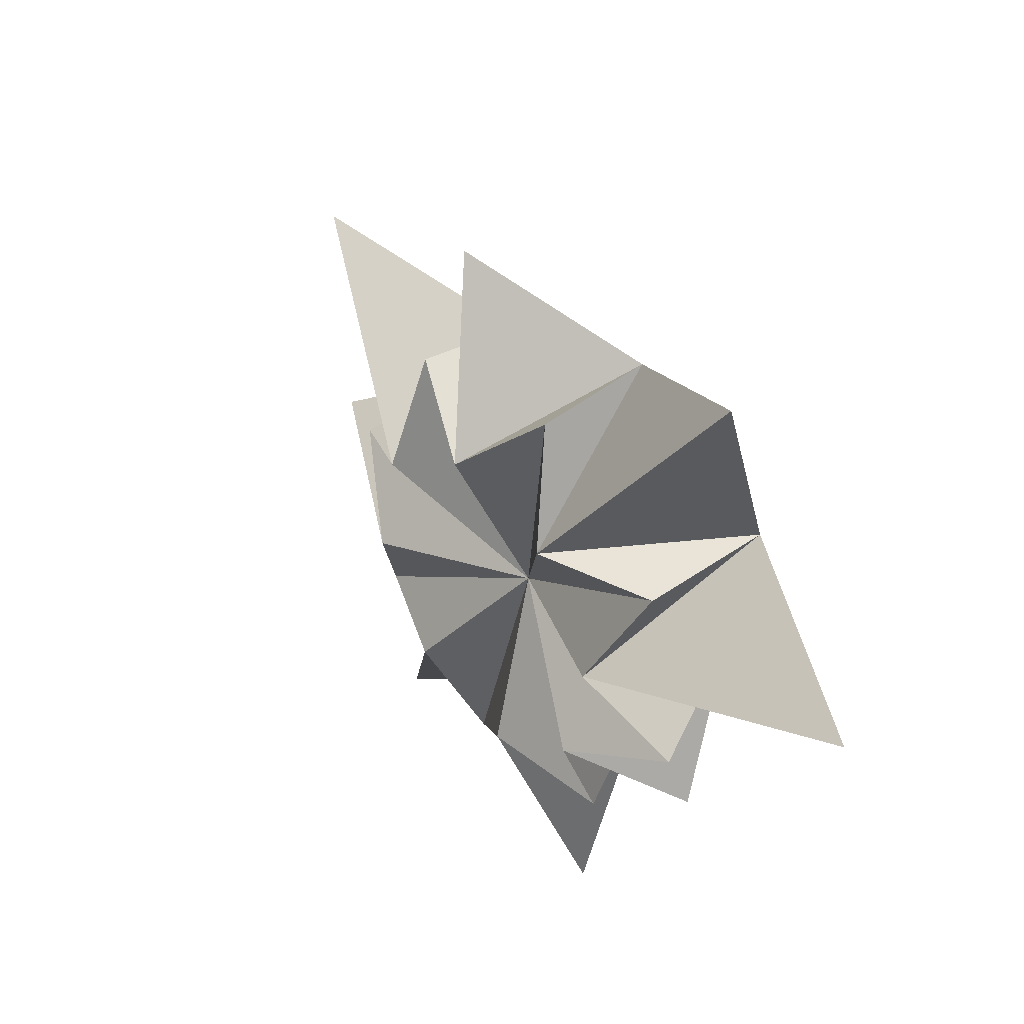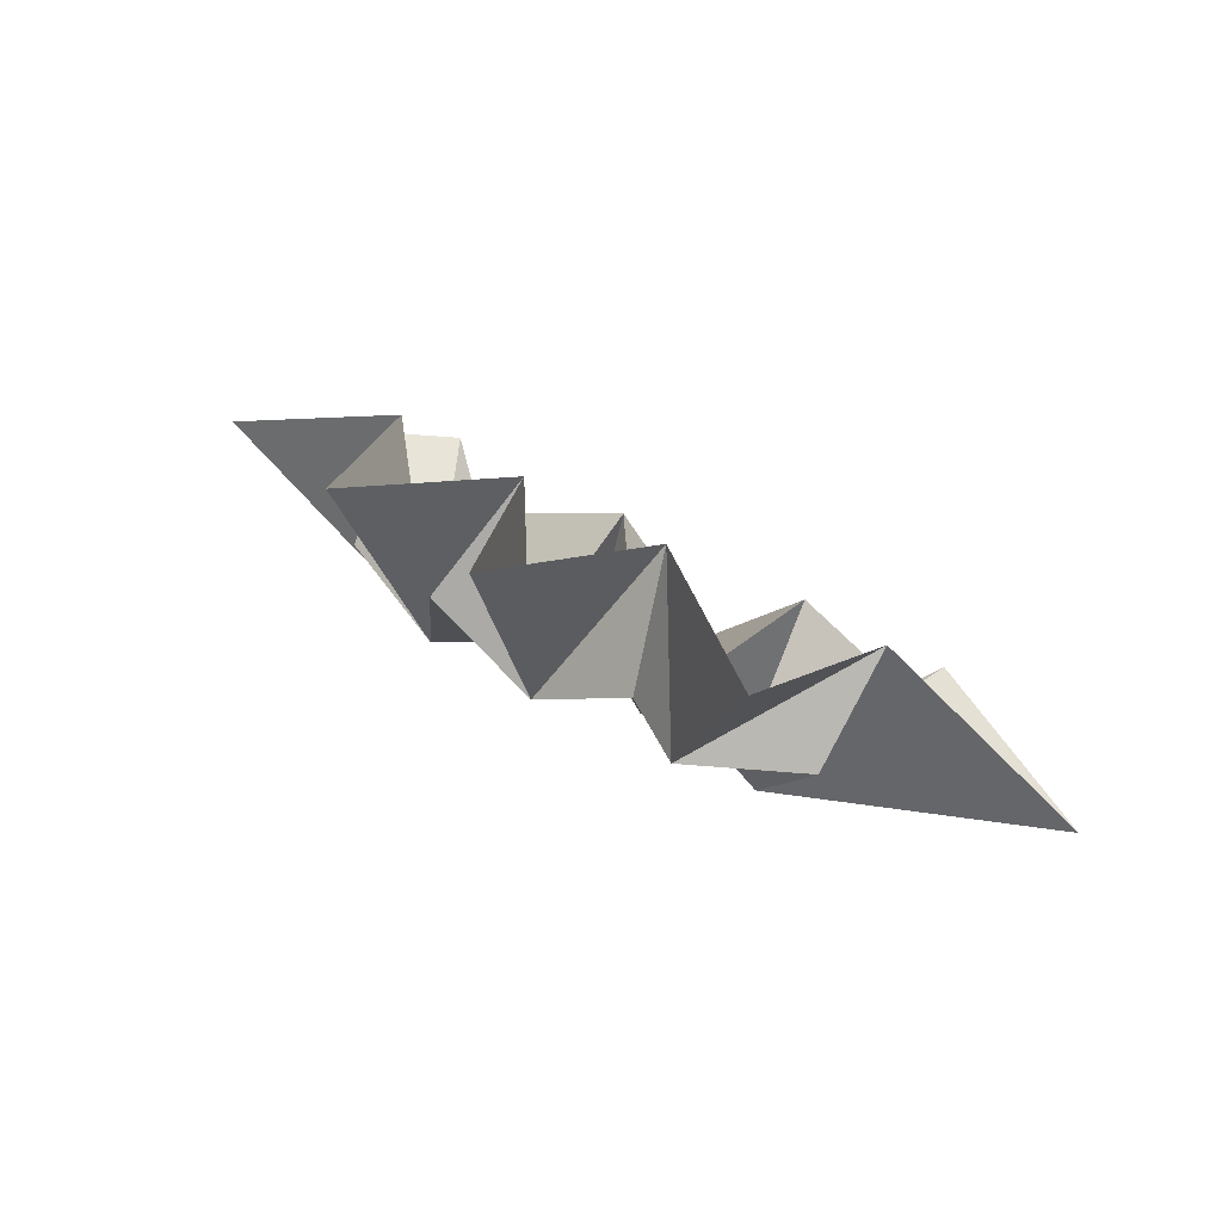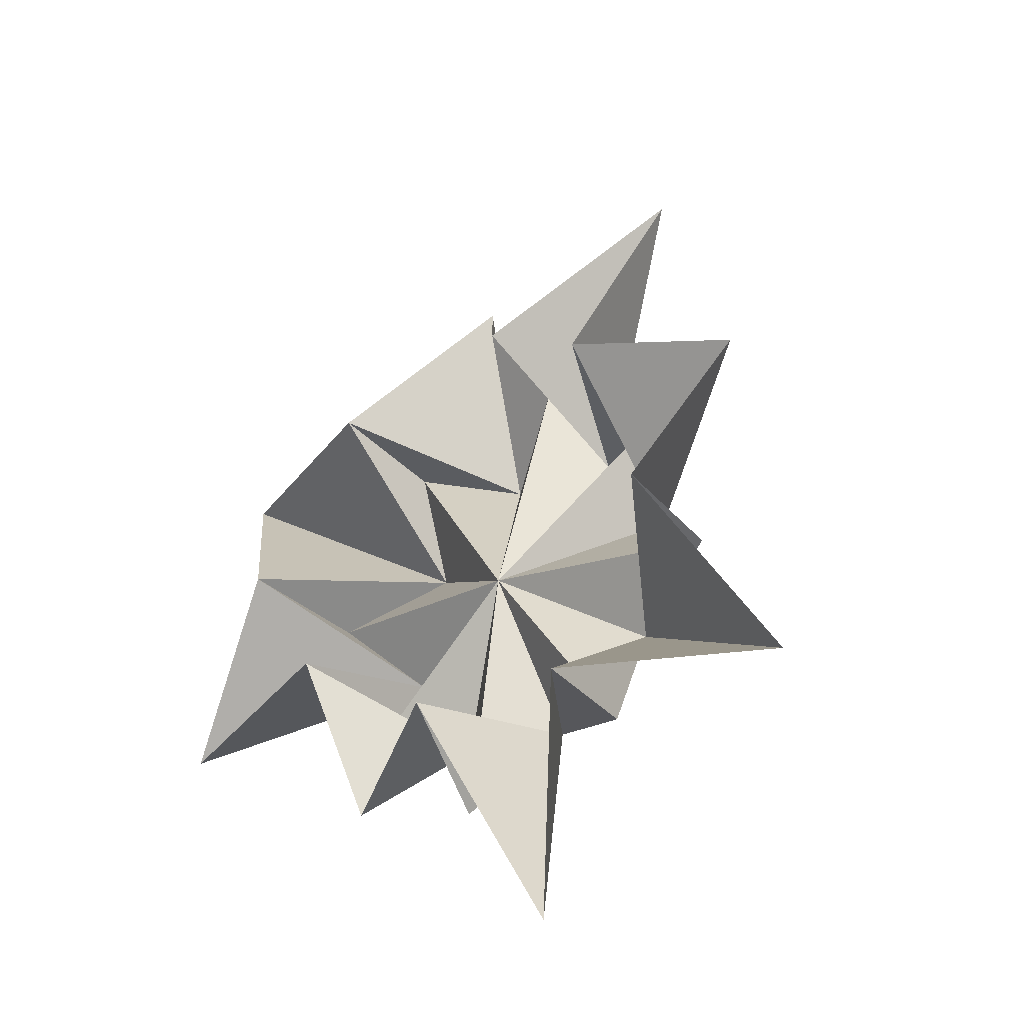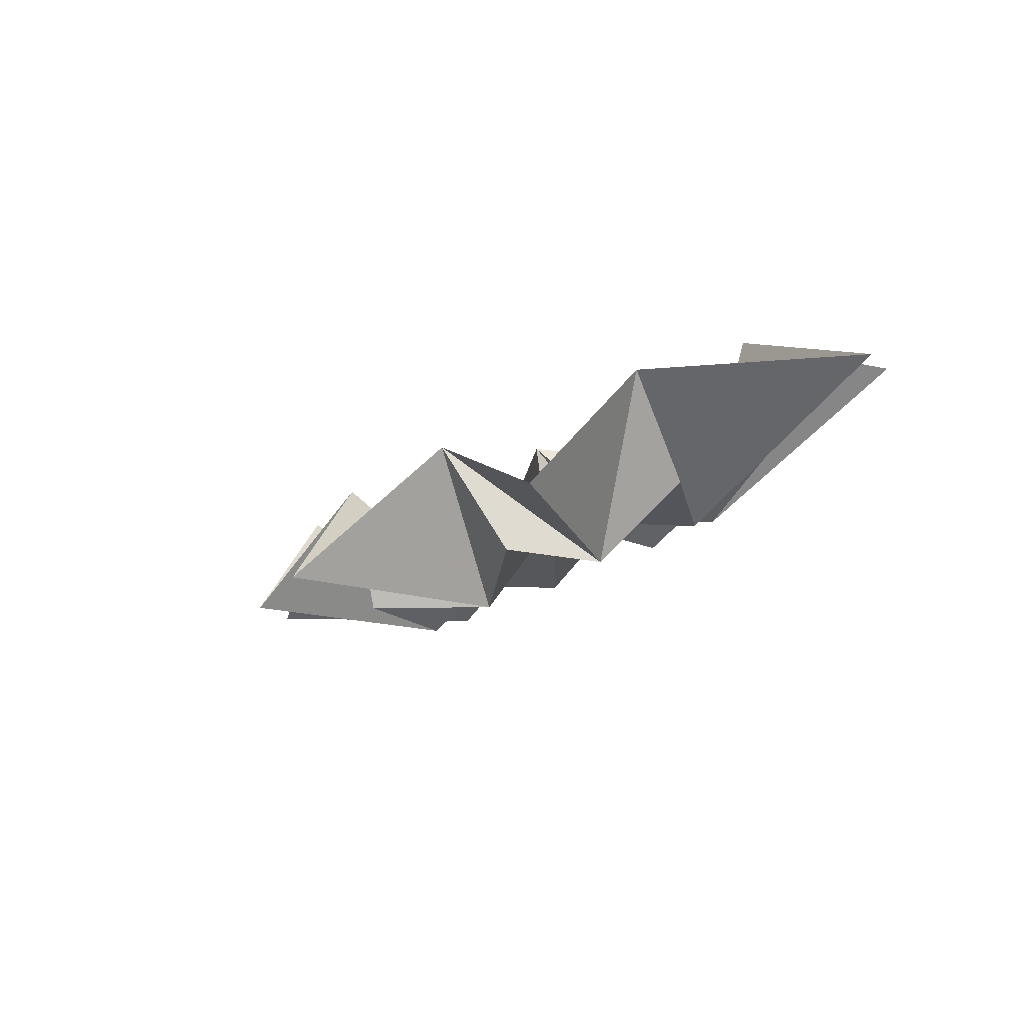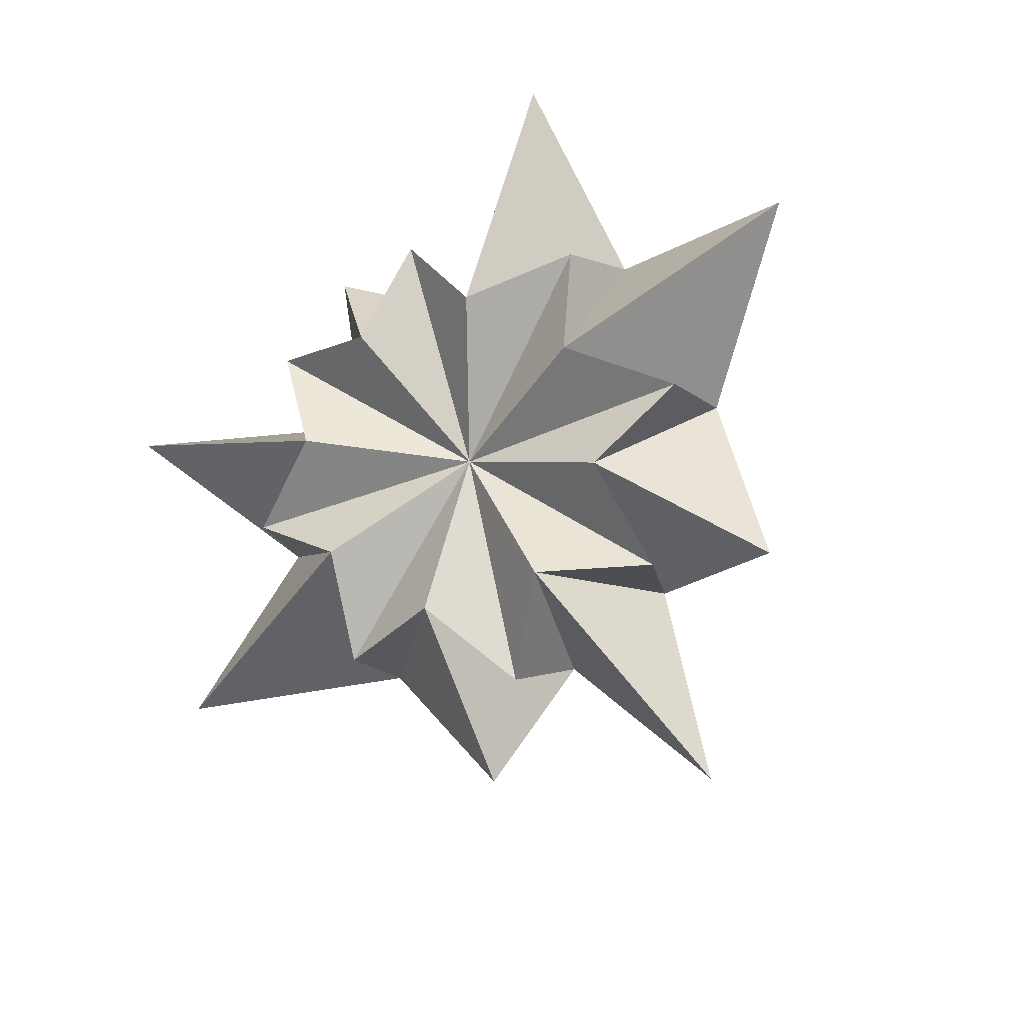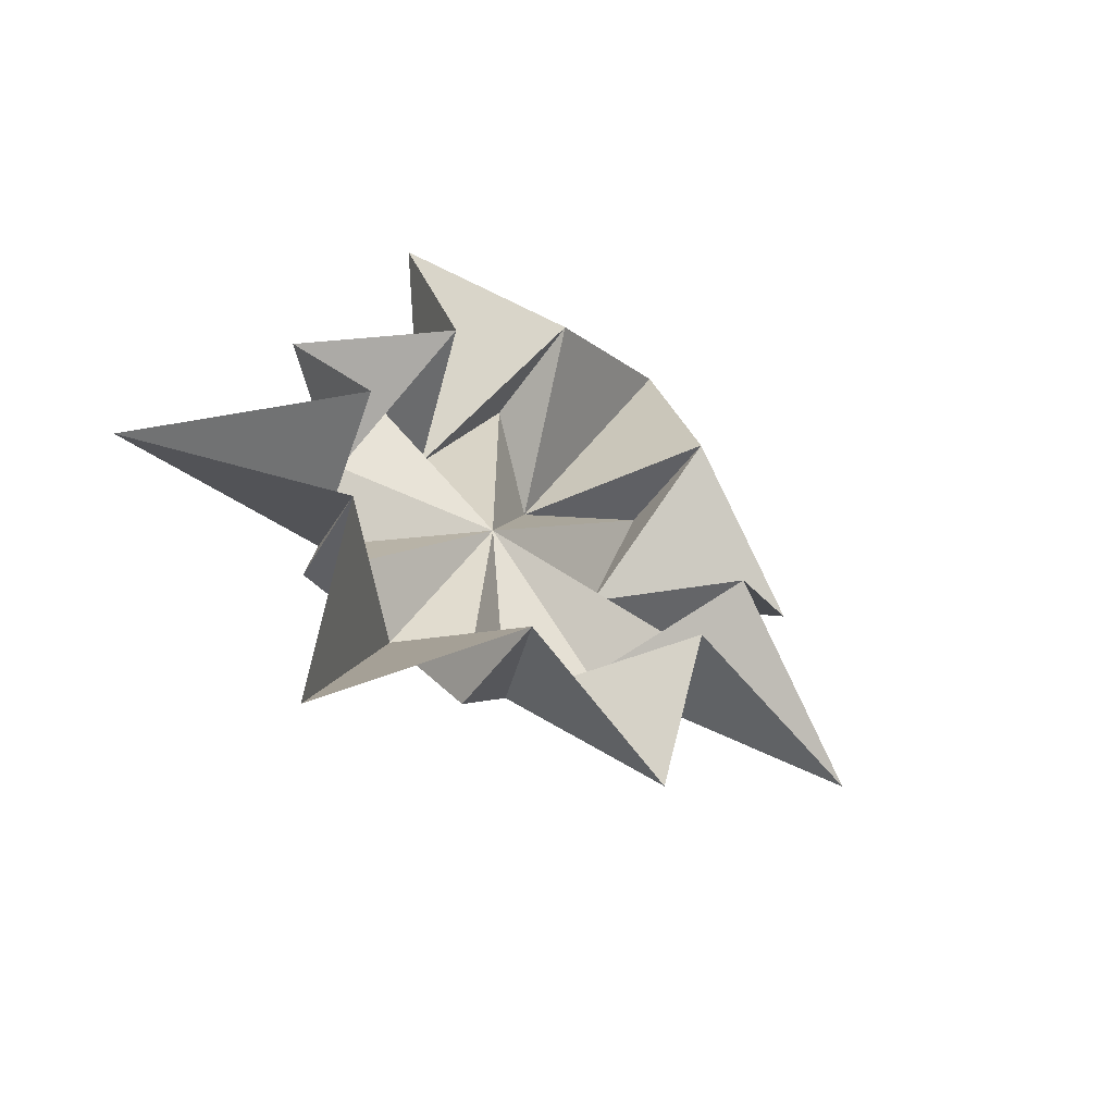
<metadata>
{"format":"obj","ext":"obj","renderer":"f3d","projection":"perspective","resolution":1024,"background":"white","views":[{"elev":-20.3,"azim":69.7,"up":"+Z"},{"elev":56.4,"azim":30.5,"up":"+Z"},{"elev":9.2,"azim":-127.5,"up":"+Z"},{"elev":-29.6,"azim":42.3,"up":"+Y"},{"elev":-73.1,"azim":-138.3,"up":"+Y"},{"elev":24.4,"azim":-68.4,"up":"+Y"}]}
</metadata>
<code>
o mesh-2_meshId2_name
v 3.665 15.65 -1.156
v 0.02699 10.6 -4.721
v 0.03603 15.6 -6.272
v 4.438 9.605 -3.163
v 3.665 15.65 -1.156
v 11.43 15.99 -6.802
v 8.579 10.51 -1.51
v 9.495 14.23 1.045
v 6.247 7.193 0.5512
v 9.495 14.23 1.045
v 4.438 9.605 -3.163
v 11.43 15.99 -6.802
v 6.247 7.193 0.5512
v 9.495 14.23 1.045
v 16.1 9.994 2.431
v 8.544 6.639 4.439
v 8.792 10.24 7.173
v 4.395 4.781 4.244
v 8.792 10.24 7.173
v 6.247 7.193 0.5512
v 16.1 9.994 2.431
v 4.395 4.781 4.244
v 8.792 10.24 7.173
v 7.11 4.14 11.37
v -0.03289 3.782 5.752
v -3.599 3.898 8.576
v -0.01043 9.255 1.858
v -3.599 3.898 8.576
v -4.443 4.781 4.193
v -0.01043 9.255 1.858
v -4.443 4.781 4.193
v -8.595 6.639 4.342
v -0.01043 9.255 1.858
v -8.595 6.639 4.342
v -6.253 7.193 0.48
v -0.01043 9.255 1.858
v -6.253 7.193 0.48
v -8.561 10.51 -1.608
v -0.01043 9.255 1.858
v -8.561 10.51 -1.608
v -4.401 9.605 -3.213
v -0.01043 9.255 1.858
v -4.401 9.605 -3.213
v -3.517 13.25 -5.785
v -0.01043 9.255 1.858
v -3.517 13.25 -5.785
v 0.02699 10.6 -4.721
v -0.01043 9.255 1.858
v 0.02699 10.6 -4.721
v 3.583 13.25 -5.745
v -0.01043 9.255 1.858
v 3.583 13.25 -5.745
v 4.438 9.605 -3.163
v -0.01043 9.255 1.858
v 4.438 9.605 -3.163
v 8.579 10.51 -1.51
v -0.01043 9.255 1.858
v 8.579 10.51 -1.51
v 6.247 7.193 0.5512
v -0.01043 9.255 1.858
v 6.247 7.193 0.5512
v 8.544 6.639 4.439
v -0.01043 9.255 1.858
v 8.544 6.639 4.439
v 4.395 4.781 4.244
v -0.01043 9.255 1.858
v 4.395 4.781 4.244
v 3.501 3.898 8.617
v -0.01043 9.255 1.858
v 3.501 3.898 8.617
v -0.03289 3.782 5.752
v -0.01043 9.255 1.858
v 4.395 4.781 4.244
v 2.396 7.716 11.01
v 3.501 3.898 8.617
v -0.03289 3.782 5.752
v -2.522 7.716 10.98
v -3.599 3.898 8.576
v -4.443 4.781 4.193
v -8.875 10.24 7.072
v -8.595 6.639 4.342
v -6.253 7.193 0.48
v -9.506 14.23 0.9366
v -8.561 10.51 -1.608
v -4.401 9.605 -3.213
v -3.652 15.65 -1.199
v -3.517 13.25 -5.785
v 0.02699 10.6 -4.721
v 3.665 15.65 -1.156
v 3.583 13.25 -5.745
v 4.438 9.605 -3.163
v 9.495 14.23 1.045
v 8.579 10.51 -1.51
v 6.247 7.193 0.5512
v 8.792 10.24 7.173
v 8.544 6.639 4.439
v 3.501 3.898 8.617
v 2.396 7.716 11.01
v -0.03289 3.782 5.752
v 2.396 7.716 11.01
v 4.395 4.781 4.244
v 7.11 4.14 11.37
v -0.03289 3.782 5.752
v 2.396 7.716 11.01
v -0.09004 1.2 15.84
v -3.599 3.898 8.576
v -2.522 7.716 10.98
v -4.443 4.781 4.193
v -2.522 7.716 10.98
v -0.03289 3.782 5.752
v -0.09004 1.2 15.84
v -4.443 4.781 4.193
v -2.522 7.716 10.98
v -7.24 4.14 11.28
v -8.595 6.639 4.342
v -8.875 10.24 7.072
v -6.253 7.193 0.48
v -8.875 10.24 7.072
v -4.443 4.781 4.193
v -7.24 4.14 11.28
v -6.253 7.193 0.48
v -8.875 10.24 7.072
v -16.13 9.994 2.247
v -8.561 10.51 -1.608
v -9.506 14.23 0.9366
v -4.401 9.605 -3.213
v -9.506 14.23 0.9366
v -6.253 7.193 0.48
v -16.13 9.994 2.247
v -4.401 9.605 -3.213
v -9.506 14.23 0.9366
v -11.35 15.99 -6.931
v -3.517 13.25 -5.785
v -3.652 15.65 -1.199
v 0.02699 10.6 -4.721
v -3.652 15.65 -1.199
v -4.401 9.605 -3.213
v -11.35 15.99 -6.931
v 0.02699 10.6 -4.721
v -3.652 15.65 -1.199
v 0.03603 15.6 -6.272
v 3.583 13.25 -5.745
v 3.665 15.65 -1.156
v 4.438 9.605 -3.163
f 3 2 1
f 6 5 4
f 9 8 7
f 12 11 10
f 15 14 13
f 18 17 16
f 21 20 19
f 24 23 22
f 27 26 25
f 30 29 28
f 33 32 31
f 36 35 34
f 39 38 37
f 42 41 40
f 45 44 43
f 48 47 46
f 51 50 49
f 54 53 52
f 57 56 55
f 60 59 58
f 63 62 61
f 66 65 64
f 69 68 67
f 72 71 70
f 75 74 73
f 78 77 76
f 81 80 79
f 84 83 82
f 87 86 85
f 90 89 88
f 93 92 91
f 96 95 94
f 99 98 97
f 102 101 100
f 105 104 103
f 108 107 106
f 111 110 109
f 114 113 112
f 117 116 115
f 120 119 118
f 123 122 121
f 126 125 124
f 129 128 127
f 132 131 130
f 135 134 133
f 138 137 136
f 141 140 139
f 144 143 142

</code>
